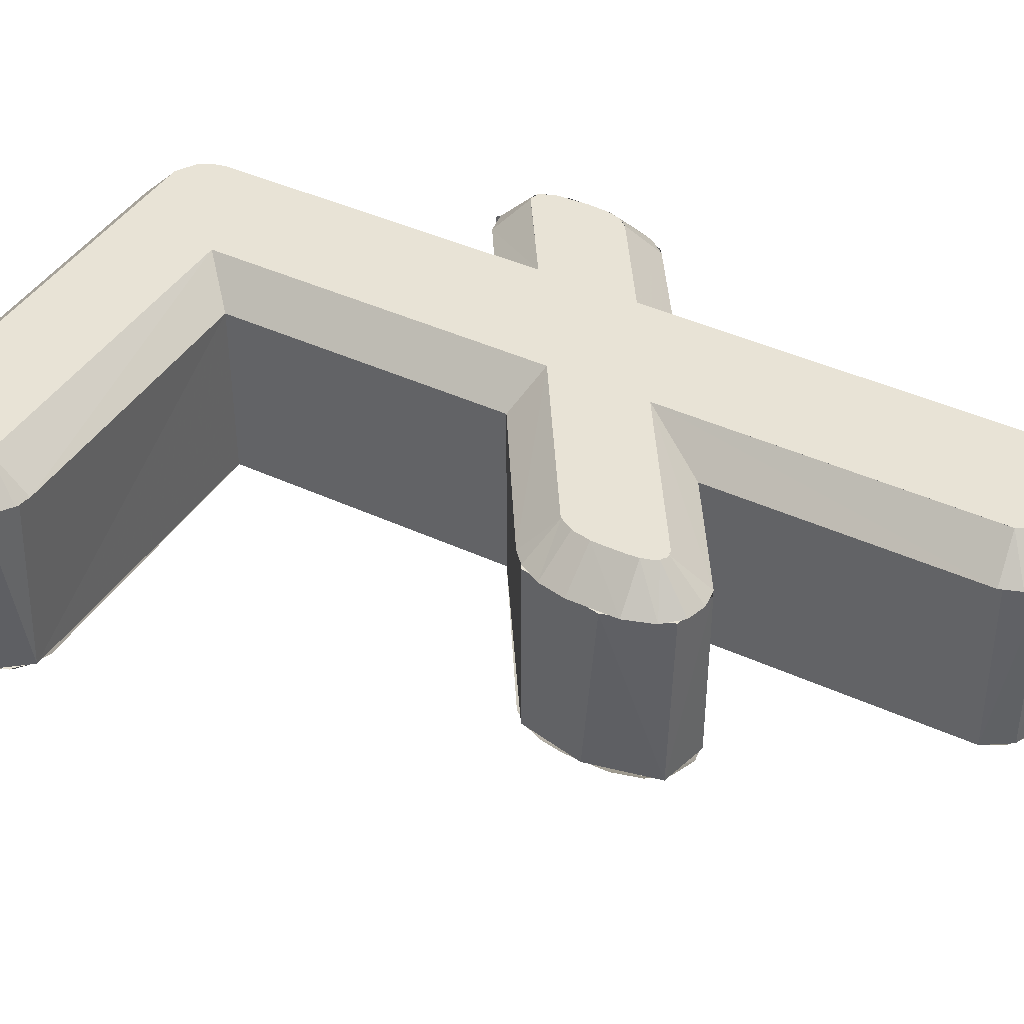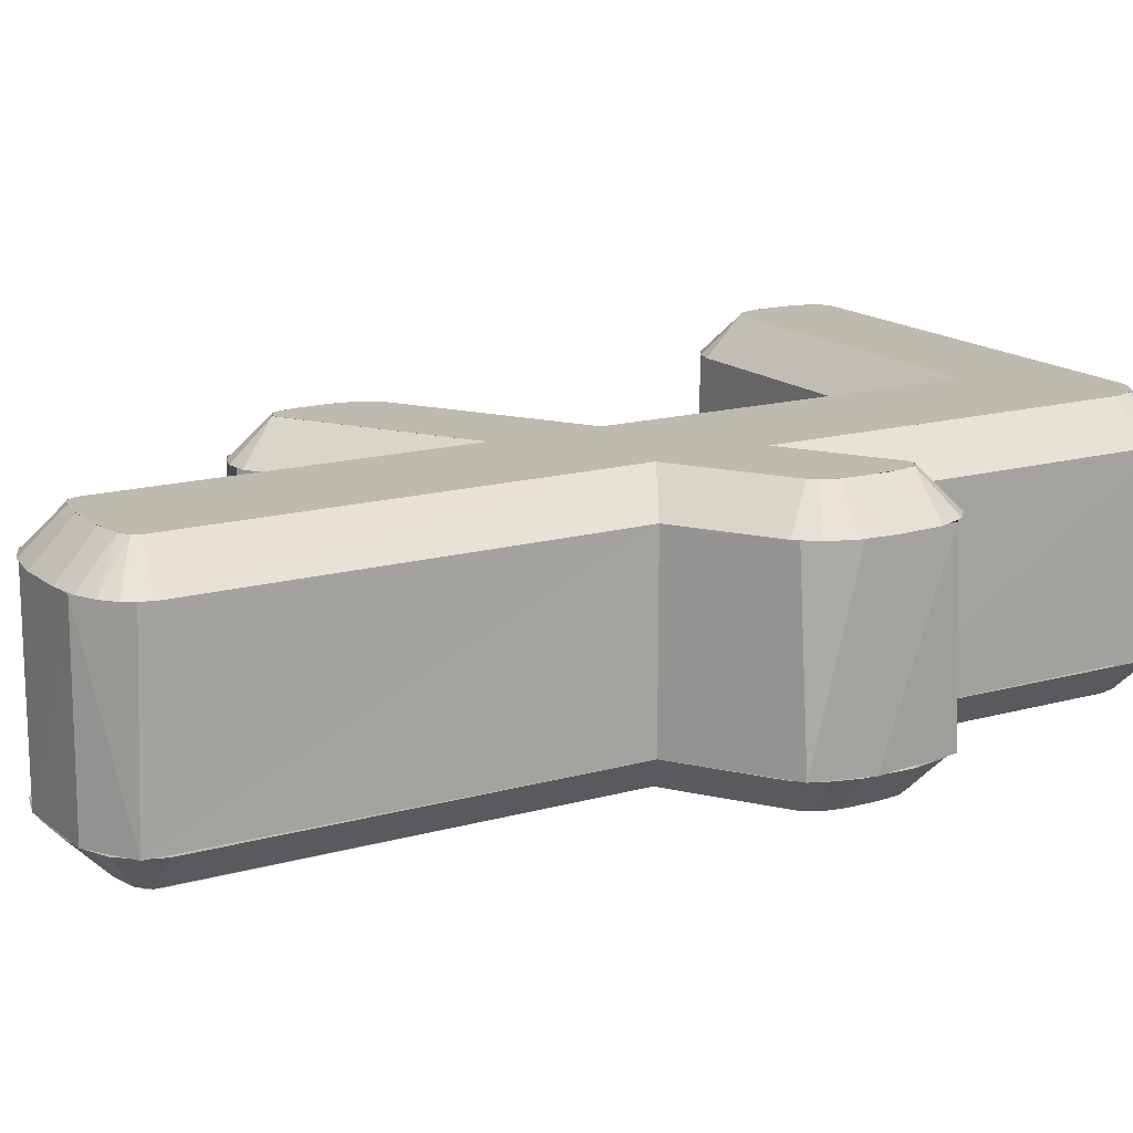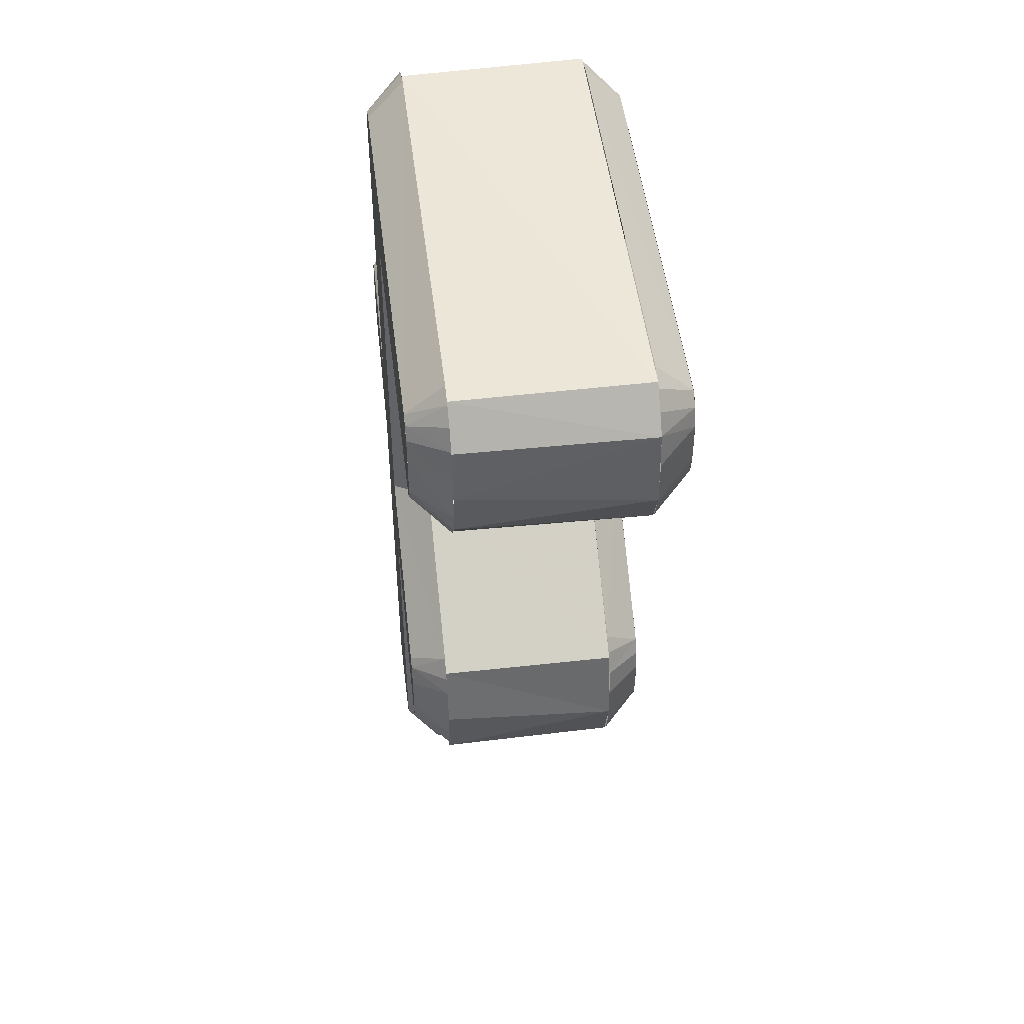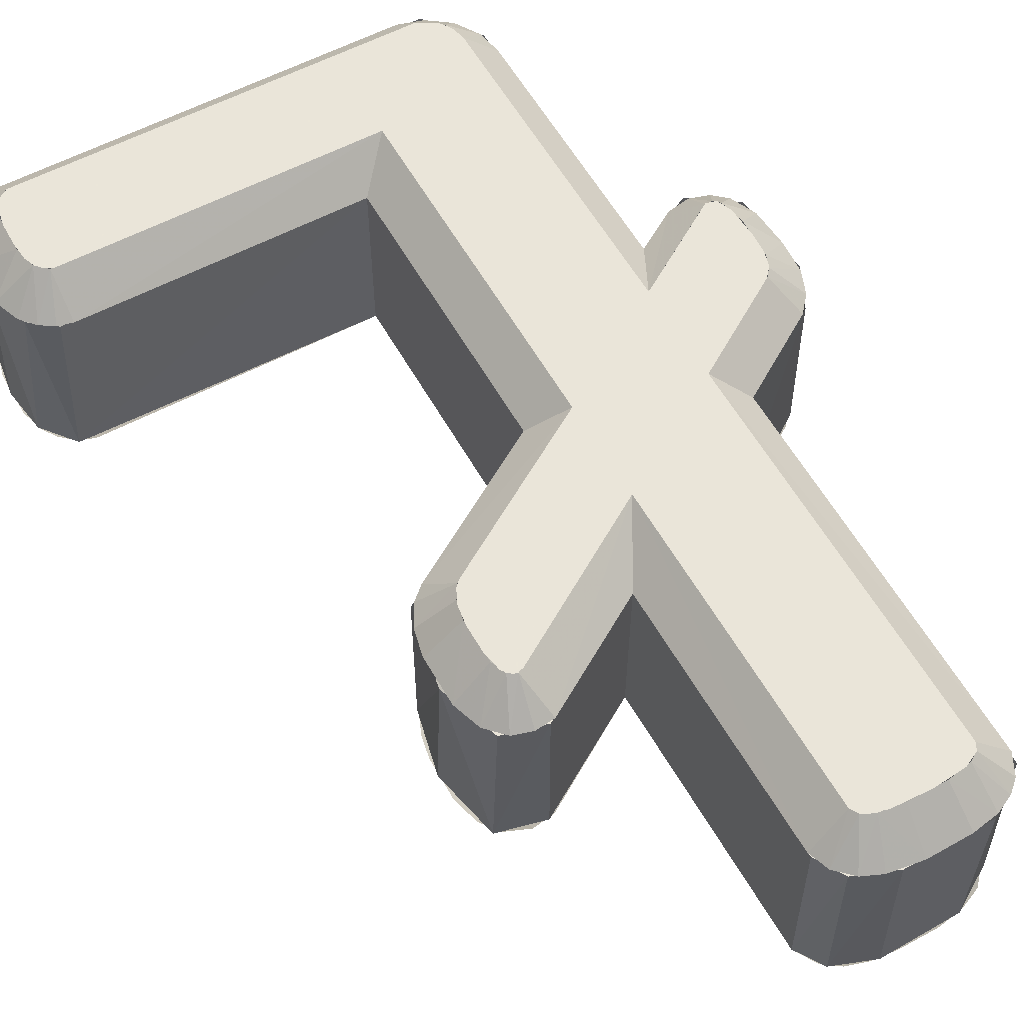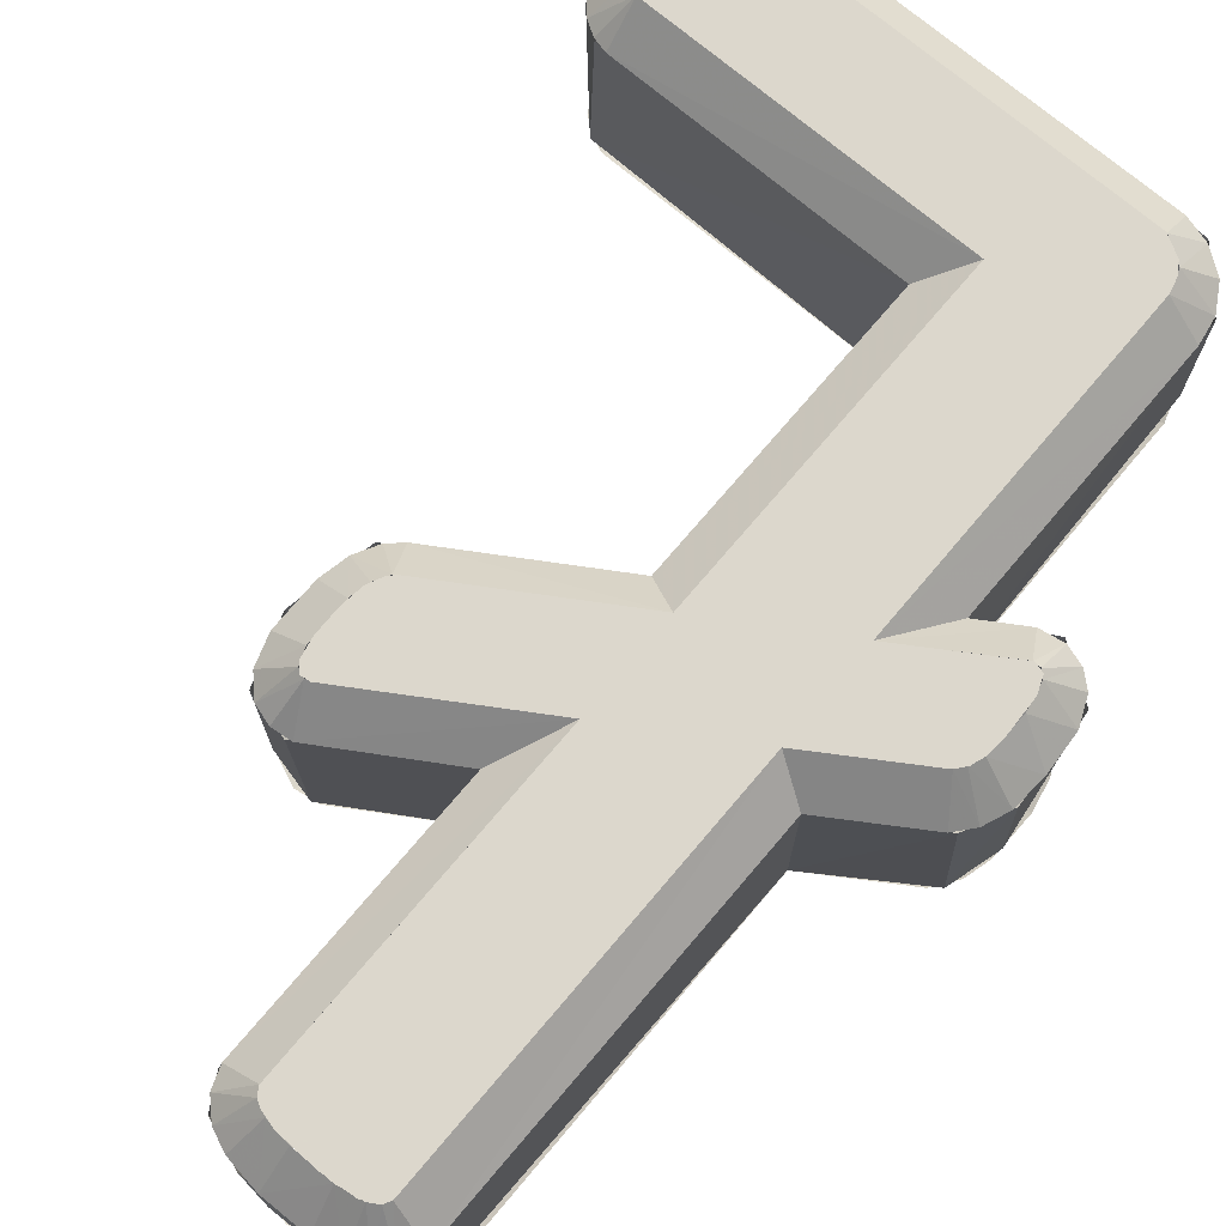
<metadata>
{"format":"obj","ext":"obj","renderer":"f3d","projection":"perspective","resolution":1024,"background":"white","views":[{"elev":41.6,"azim":119.3,"up":"+Y"},{"elev":15.6,"azim":-120.8,"up":"+Y"},{"elev":48.8,"azim":83.1,"up":"+Z"},{"elev":57.7,"azim":151.0,"up":"+Y"},{"elev":72.8,"azim":-139.8,"up":"+Y"}]}
</metadata>
<code>
o A_Text.027
v -0.06899 0.07 -0.2498
v -0.04723 0.07 -0.2489
v -0.08715 0.07 -0.248
v -0.0383 0.07 -0.2466
v -0.09529 0.07 -0.244
v -0.03416 0.07 -0.2442
v -0.03171 0.07 -0.2402
v -0.09747 0.07 -0.2396
v -0.09758 0.07 -0.01614
v -0.0315 0.07 -0.05724
v 0.06197 0.07 -0.1134
v 0.05707 0.07 -0.1127
v 0.06633 0.07 -0.1087
v 0.06851 0.07 -0.09788
v 0.06867 0.07 -0.08188
v 0.06703 0.07 -0.06996
v 0.06316 0.07 -0.06193
v 0.05976 0.07 -0.05855
v -0.0315 0.07 -0.001537
v -0.152 0.07 0.01874
v -0.09758 0.07 0.03957
v -0.0315 0.07 0.1925
v -0.1569 0.07 0.02433
v -0.1594 0.07 0.0328
v -0.1602 0.07 0.04408
v -0.1501 0.07 0.07311
v -0.09741 0.07 0.2282
v -0.1593 0.07 0.06288
v -0.1558 0.07 0.07168
v 0.1493 0.07 0.1927
v 0.1533 0.07 0.1949
v 0.1566 0.07 0.1988
v 0.1591 0.07 0.2051
v 0.1601 0.07 0.2158
v 0.16 0.07 0.2297
v -0.09535 0.07 0.2366
v 0.158 0.07 0.2402
v -0.09116 0.07 0.2429
v 0.1539 0.07 0.2468
v -0.07998 0.07 0.2492
v 0.1493 0.07 0.2495
v -0.06385 -0.07 -0.2497
v -0.06454 -0.07 -0.2497
v -0.06071 -0.07 -0.2498
v -0.07762 -0.07 -0.2493
v -0.04858 -0.07 -0.2489
v -0.08867 -0.07 -0.2475
v -0.03971 -0.07 -0.2472
v -0.09561 -0.07 -0.2437
v -0.03367 -0.07 -0.2438
v -0.03161 -0.07 -0.2396
v -0.09752 -0.07 -0.2392
v -0.09758 -0.07 -0.01614
v -0.0315 -0.07 -0.05724
v 0.05924 -0.07 -0.1136
v 0.06371 -0.07 -0.1122
v 0.06656 -0.07 -0.1081
v 0.06889 -0.07 -0.09405
v 0.0682 -0.07 -0.07639
v 0.06649 -0.07 -0.06857
v 0.06316 -0.07 -0.06193
v 0.05976 -0.07 -0.05855
v -0.0315 -0.07 -0.001537
v -0.1517 -0.07 0.01856
v -0.09758 -0.07 0.03957
v -0.0315 -0.07 0.1925
v -0.1557 -0.07 0.02253
v -0.1587 -0.07 0.02917
v -0.1601 -0.07 0.03976
v -0.1501 -0.07 0.07311
v -0.09721 -0.07 0.2306
v -0.1598 -0.07 0.05847
v -0.158 -0.07 0.06797
v -0.1548 -0.07 0.0723
v 0.1502 -0.07 0.1928
v 0.1565 -0.07 0.1984
v 0.1599 -0.07 0.2096
v 0.1599 -0.07 0.2311
v -0.09375 -0.07 0.2397
v 0.1573 -0.07 0.2418
v -0.08788 -0.07 0.2454
v 0.1531 -0.07 0.2475
v -0.07791 -0.07 0.2495
v 0.1491 -0.07 0.2496
v 0.1602 -0.06999 0.2282
v 0.1799 -0.04999 0.2332
v 0.1581 -0.07 0.2398
v 0.1762 -0.05 0.2484
v 0.1544 -0.06997 0.2462
v 0.17 -0.04999 0.259
v 0.1619 -0.05 0.2657
v 0.1495 -0.06997 0.2494
v 0.1522 -0.04999 0.2694
v -0.08027 -0.04997 0.2694
v -0.07722 -0.07 0.2495
v -0.0934 -0.04999 0.2652
v -0.08823 -0.06992 0.2453
v -0.1045 -0.04999 0.2578
v -0.1124 -0.04998 0.2476
v -0.09499 -0.06998 0.2375
v -0.1172 -0.04998 0.2323
v -0.09741 -0.07 0.2282
v -0.1176 -0.05 0.07637
v -0.09758 -0.07 0.03957
v -0.1392 -0.04999 0.09017
v -0.1512 -0.06974 0.07316
v -0.1502 -0.04992 0.09331
v -0.161 -0.04996 0.09147
v -0.1701 -0.04993 0.08563
v -0.1558 -0.06998 0.07137
v -0.1767 -0.04998 0.07506
v -0.1586 -0.06998 0.06619
v -0.1802 -0.05 0.05767
v -0.1602 -0.07 0.05302
v -0.1599 -0.07 0.03718
v -0.1796 -0.05 0.03182
v -0.1581 -0.06998 0.02707
v -0.1757 -0.04998 0.01731
v -0.1532 -0.06998 0.01965
v -0.1664 -0.04996 0.004408
v -0.1176 -0.05 -0.02706
v -0.09758 -0.07 -0.01614
v -0.1174 -0.04999 -0.2423
v -0.09706 -0.0699 -0.2412
v -0.1141 -0.04999 -0.2518
v -0.1053 -0.04995 -0.2617
v -0.09121 -0.06994 -0.2467
v -0.09293 -0.05 -0.267
v -0.07797 -0.05 -0.2694
v -0.07615 -0.07 -0.2495
v -0.0568 -0.07 -0.2496
v -0.05527 -0.05 -0.2696
v -0.04035 -0.05 -0.268
v -0.04263 -0.06999 -0.2481
v -0.02868 -0.04999 -0.2643
v -0.03444 -0.06995 -0.2445
v -0.01945 -0.04997 -0.2579
v -0.01225 -0.04992 -0.2457
v -0.03169 -0.06999 -0.24
v -0.0115 -0.05 -0.09343
v -0.0315 -0.07 -0.05724
v 0.04955 -0.04998 -0.1314
v 0.06019 -0.06958 -0.1134
v 0.06264 -0.04984 -0.1335
v 0.0763 -0.04991 -0.128
v 0.06624 -0.06989 -0.109
v 0.08419 -0.04998 -0.1177
v 0.08847 -0.04999 -0.1015
v 0.06874 -0.06999 -0.09464
v 0.08841 -0.05 -0.07675
v 0.06813 -0.06999 -0.0748
v 0.08614 -0.05 -0.06438
v 0.06423 -0.06999 -0.06347
v 0.08231 -0.05 -0.05494
v 0.07446 -0.04996 -0.04444
v 0.06 -0.06999 -0.05872
v -0.0115 -0.05 0.009548
v -0.0315 -0.07 -0.001537
v -0.0115 -0.05 0.1725
v -0.0315 -0.07 0.1925
v 0.153 -0.04996 0.1729
v 0.1502 -0.06993 0.1929
v 0.1629 -0.05 0.1771
v 0.1704 -0.04999 0.1837
v 0.1554 -0.06999 0.1971
v 0.176 -0.04999 0.1928
v 0.1592 -0.06998 0.2052
v 0.1796 -0.04999 0.206
v 0.1807 -0.05 0.2204
v 0.1771 0.05 0.2474
v 0.1767 -0.05 0.2478
v 0.1612 -0.05 0.2675
v 0.1603 0.05 0.2677
v -0.09215 0.05 0.2672
v -0.08674 -0.05 0.2685
v -0.1147 -0.05 0.2471
v -0.1161 0.05 0.2406
v -0.1176 0.05 0.07637
v -0.1176 -0.05 0.07637
v -0.1516 0.05 0.09495
v -0.1466 -0.05 0.09338
v -0.1744 -0.05 0.08342
v -0.1767 0.05 0.07753
v -0.1803 -0.05 0.03821
v -0.1798 0.05 0.02908
v -0.1722 -0.05 0.009286
v -0.1684 0.05 0.005957
v -0.1176 0.05 -0.02706
v -0.1176 -0.05 -0.02706
v -0.1158 0.05 -0.2505
v -0.1148 -0.05 -0.2532
v -0.09247 0.05 -0.2681
v -0.0909 -0.05 -0.268
v -0.04546 -0.05 -0.2693
v -0.04363 0.05 -0.2689
v -0.02094 0.05 -0.2601
v -0.02191 -0.05 -0.2607
v -0.01213 -0.05 -0.2456
v -0.012 0.05 -0.2446
v -0.0115 0.05 -0.09343
v -0.0115 -0.05 -0.09343
v 0.05445 0.05 -0.1335
v 0.05346 -0.05 -0.1331
v 0.08059 -0.05 -0.1266
v 0.07825 0.05 -0.1276
v 0.0897 0.05 -0.09416
v 0.08925 -0.05 -0.087
v 0.08118 -0.05 -0.05047
v 0.08101 0.05 -0.05035
v -0.0115 0.05 0.009548
v -0.0115 -0.05 0.009548
v -0.0115 0.05 0.1725
v -0.0115 -0.05 0.1725
v 0.157 0.05 0.1735
v 0.1616 -0.05 0.1749
v 0.1711 0.05 0.1845
v 0.1767 -0.05 0.1939
v 0.1803 0.05 0.2062
v 0.1801 0.05 0.2308
v 0.1596 0.06999 0.2336
v 0.1767 0.04999 0.2473
v 0.1563 0.06996 0.2438
v 0.1709 0.05 0.2577
v 0.1625 0.04996 0.2655
v 0.1502 0.06993 0.2493
v 0.1515 0.04999 0.2695
v -0.08064 0.06993 0.249
v -0.07902 0.04999 0.2695
v -0.09334 0.04999 0.2654
v -0.09352 0.06984 0.2404
v -0.1065 0.04996 0.2558
v -0.115 0.04995 0.2417
v -0.09741 0.06999 0.2282
v -0.1175 0.05 0.2271
v -0.09758 0.07 0.03957
v -0.1176 0.05 0.07637
v -0.1496 0.06996 0.07286
v -0.1407 0.04998 0.09095
v -0.1538 0.04985 0.09327
v -0.1537 0.06998 0.07279
v -0.1645 0.04999 0.0898
v -0.1572 0.06994 0.06958
v -0.1724 0.04995 0.08296
v -0.1788 0.04997 0.06852
v -0.1604 0.06999 0.05451
v -0.1803 0.05 0.04608
v -0.1593 0.06999 0.03123
v -0.1789 0.04998 0.0269
v -0.1564 0.07 0.0238
v -0.1735 0.04999 0.01323
v -0.1528 0.06999 0.01928
v -0.1654 0.04999 0.003626
v -0.09758 0.07 -0.01614
v -0.1176 0.05 -0.02706
v -0.09739 0.06999 -0.24
v -0.1171 0.04996 -0.2444
v -0.1115 0.04997 -0.2558
v -0.09536 0.06999 -0.2438
v -0.1046 0.05001 -0.262
v -0.09023 0.06998 -0.247
v -0.0947 0.04999 -0.2666
v -0.07684 0.07 -0.2494
v -0.07998 0.05 -0.2692
v -0.05494 0.05 -0.2697
v -0.05531 0.07 -0.2496
v -0.04149 0.07 -0.2478
v -0.03596 0.05 -0.267
v -0.02484 0.04999 -0.2623
v -0.03429 0.06996 -0.2444
v -0.0158 0.04995 -0.2534
v -0.03169 0.06999 -0.24
v -0.01172 0.04998 -0.2423
v -0.0315 0.07 -0.05724
v -0.0115 0.05 -0.09343
v 0.05975 0.06973 -0.1135
v 0.05123 0.04994 -0.1321
v 0.06234 0.04999 -0.1334
v 0.0733 0.04983 -0.1301
v 0.06467 0.06997 -0.1113
v 0.08285 0.04997 -0.1203
v 0.06806 0.06997 -0.1029
v 0.08819 0.04997 -0.1041
v 0.0685 0.06999 -0.07831
v 0.08842 0.05 -0.07647
v 0.08509 0.04999 -0.06092
v 0.06617 0.07 -0.06766
v 0.06166 0.06996 -0.05999
v 0.07843 0.04999 -0.04883
v 0.07113 0.05 -0.04206
v -0.0315 0.07 -0.001537
v -0.0115 0.05 0.009548
v -0.0315 0.07 0.1925
v -0.0115 0.05 0.1725
v 0.1506 0.0699 0.193
v 0.15 0.05 0.1726
v 0.1585 0.04998 0.1747
v 0.1664 0.05 0.1797
v 0.157 0.06997 0.1993
v 0.1734 0.04998 0.1877
v 0.1792 0.04998 0.203
v 0.1601 0.06999 0.212
f 3 2 1
f 3 4 2
f 5 4 3
f 5 6 4
f 5 7 6
f 8 7 5
f 9 7 8
f 9 10 7
f 10 11 12
f 10 13 11
f 10 14 13
f 10 15 14
f 10 16 15
f 10 17 16
f 10 18 17
f 9 18 10
f 9 19 18
f 20 19 9
f 20 21 19
f 21 22 19
f 23 21 20
f 24 21 23
f 25 21 24
f 25 26 21
f 27 22 21
f 28 26 25
f 29 26 28
f 27 30 22
f 27 31 30
f 27 32 31
f 27 33 32
f 27 34 33
f 27 35 34
f 36 35 27
f 36 37 35
f 38 37 36
f 38 39 37
f 40 39 38
f 40 41 39
f 46 45 44
f 46 47 45
f 48 47 46
f 48 49 47
f 50 49 48
f 51 49 50
f 51 52 49
f 51 53 52
f 54 53 51
f 56 54 55
f 57 54 56
f 58 54 57
f 59 54 58
f 60 54 59
f 61 54 60
f 62 54 61
f 62 53 54
f 63 53 62
f 63 64 53
f 65 64 63
f 66 65 63
f 65 67 64
f 65 68 67
f 65 69 68
f 70 69 65
f 66 71 65
f 70 72 69
f 70 73 72
f 70 74 73
f 75 71 66
f 76 71 75
f 77 71 76
f 78 71 77
f 78 79 71
f 80 79 78
f 80 81 79
f 82 81 80
f 82 83 81
f 84 83 82
f 168 85 167
f 86 88 87
f 88 89 87
f 88 90 89
f 90 91 89
f 94 96 97 95
f 98 99 100 97
f 101 103 104 102
f 101 102 100
f 104 103 105 106
f 108 109 110 106
f 105 107 106
f 107 108 106
f 109 111 112 110
f 120 121 122 119
f 113 114 112
f 113 116 115
f 116 118 117
f 122 121 123 124
f 131 132 133 134
f 126 127 124
f 129 130 127
f 138 140 141 139
f 133 135 134
f 135 137 136
f 141 140 142 143
f 155 157 158 156
f 142 144 143
f 145 146 143
f 148 149 146
f 148 150 149
f 150 152 151
f 154 155 153
f 155 156 153
f 157 159 160 158
f 160 159 161 162
f 162 163 164 165
f 173 174 175 172
f 164 166 165
f 170 171 169
f 170 172 171
f 177 178 179 176
f 174 176 175
f 178 180 181 179
f 187 188 189 186
f 180 182 181
f 183 184 182
f 185 186 184
f 188 190 191 189
f 195 196 197 194
f 192 193 191
f 192 194 193
f 199 200 201 198
f 196 198 197
f 200 202 203 201
f 209 210 211 208
f 202 204 203
f 206 207 204
f 206 208 207
f 210 212 213 211
f 212 214 215 213
f 225 227 228 226
f 216 217 215
f 218 169 217
f 301 220 219
f 220 221 219
f 222 223 221
f 222 224 223
f 234 233 235 236
f 227 230 229
f 230 231 229
f 230 233 232
f 235 237 238 236
f 241 240 242 243
f 237 239 238
f 246 245 247 248
f 242 245 244
f 248 247 249 250
f 252 251 253 254
f 253 255 256 254
f 272 271 273 274
f 255 257 256
f 255 258 257
f 258 260 259
f 260 262 261
f 266 267 264
f 266 268 267
f 269 270 268
f 271 272 270
f 273 275 276 274
f 285 286 287 288
f 275 277 276
f 275 278 277
f 275 279 278
f 279 281 280
f 281 283 282
f 289 287 290 291
f 291 290 292 293
f 292 294 295 293
f 294 296 295
f 294 298 297
f 298 301 300
f 168 86 85
f 85 86 87
f 89 91 92
f 91 93 92
f 96 98 97
f 99 101 100
f 111 113 112
f 114 113 115
f 115 116 117
f 117 118 119
f 118 120 119
f 123 125 124
f 125 126 124
f 126 128 127
f 128 129 127
f 130 129 131
f 129 132 131
f 134 135 136
f 137 138 136
f 136 138 139
f 92 93 94 95
f 144 145 143
f 145 147 146
f 147 148 146
f 149 150 151
f 151 152 153
f 152 154 153
f 161 163 162
f 165 166 167
f 166 168 167
f 218 170 169
f 170 173 172
f 174 177 176
f 180 183 182
f 183 185 184
f 185 187 186
f 190 192 191
f 192 195 194
f 196 199 198
f 202 205 204
f 205 206 204
f 206 209 208
f 214 216 215
f 216 218 217
f 300 301 219
f 220 222 221
f 222 225 224
f 224 225 226
f 228 227 229
f 231 230 232
f 232 233 234
f 237 240 239
f 239 240 241
f 243 242 244
f 244 245 246
f 249 251 250
f 250 251 252
f 257 258 259
f 259 260 261
f 261 262 263
f 263 262 264
f 262 265 264
f 265 266 264
f 266 269 268
f 269 271 270
f 278 279 280
f 280 281 282
f 282 283 284
f 284 283 285
f 283 286 285
f 288 287 289
f 296 294 297
f 297 298 299
f 299 298 300
l 42 43
l 42 44

</code>
